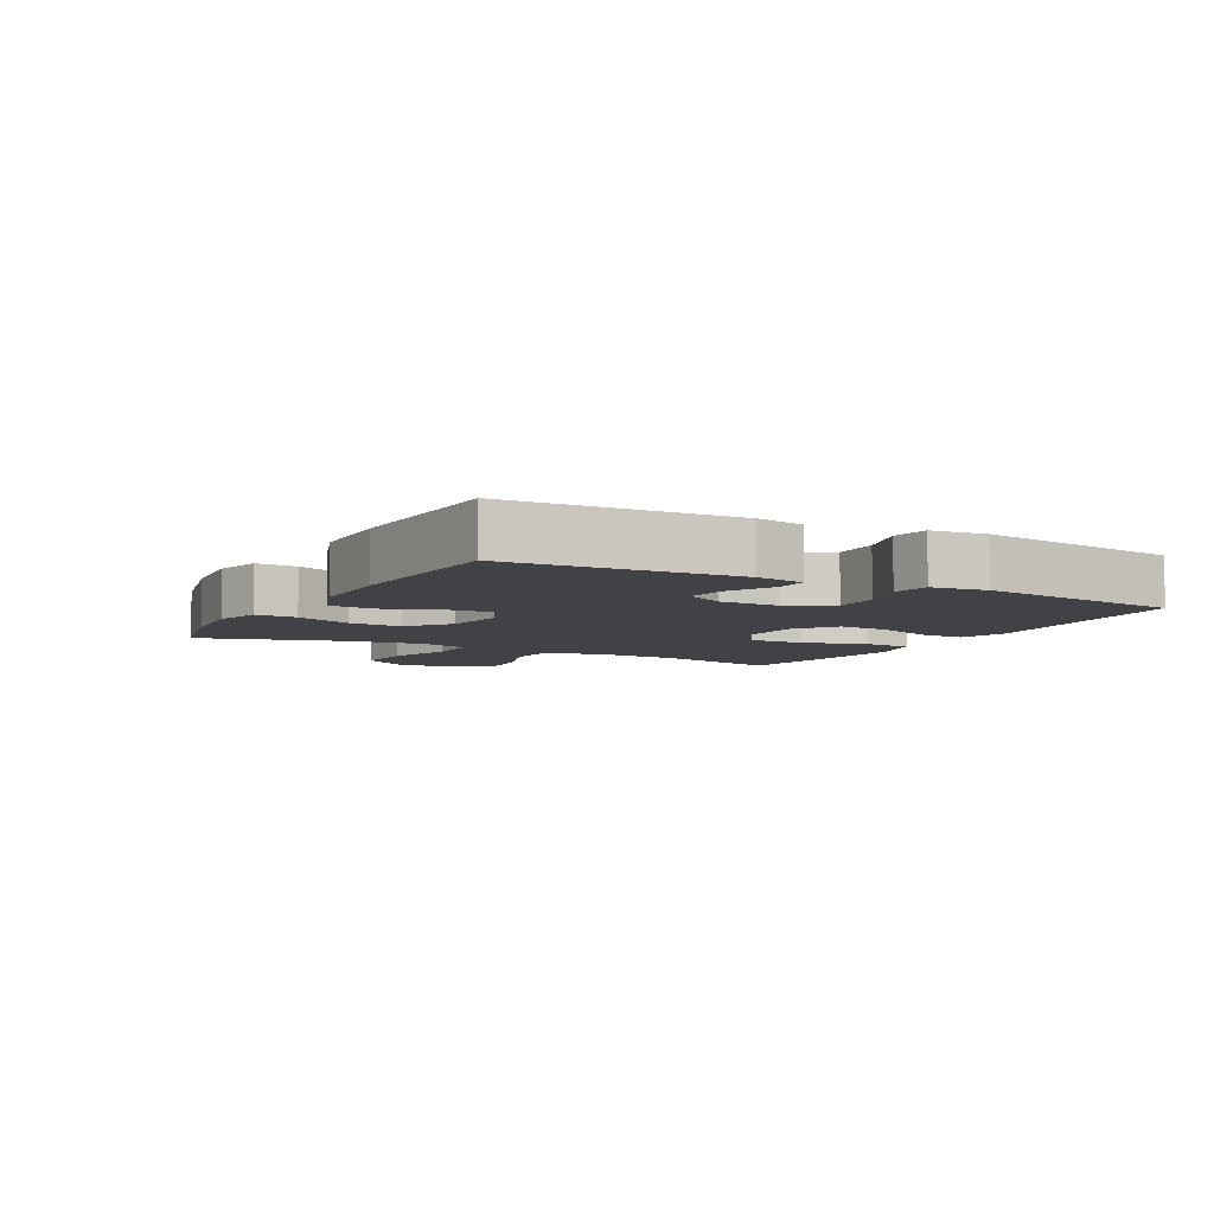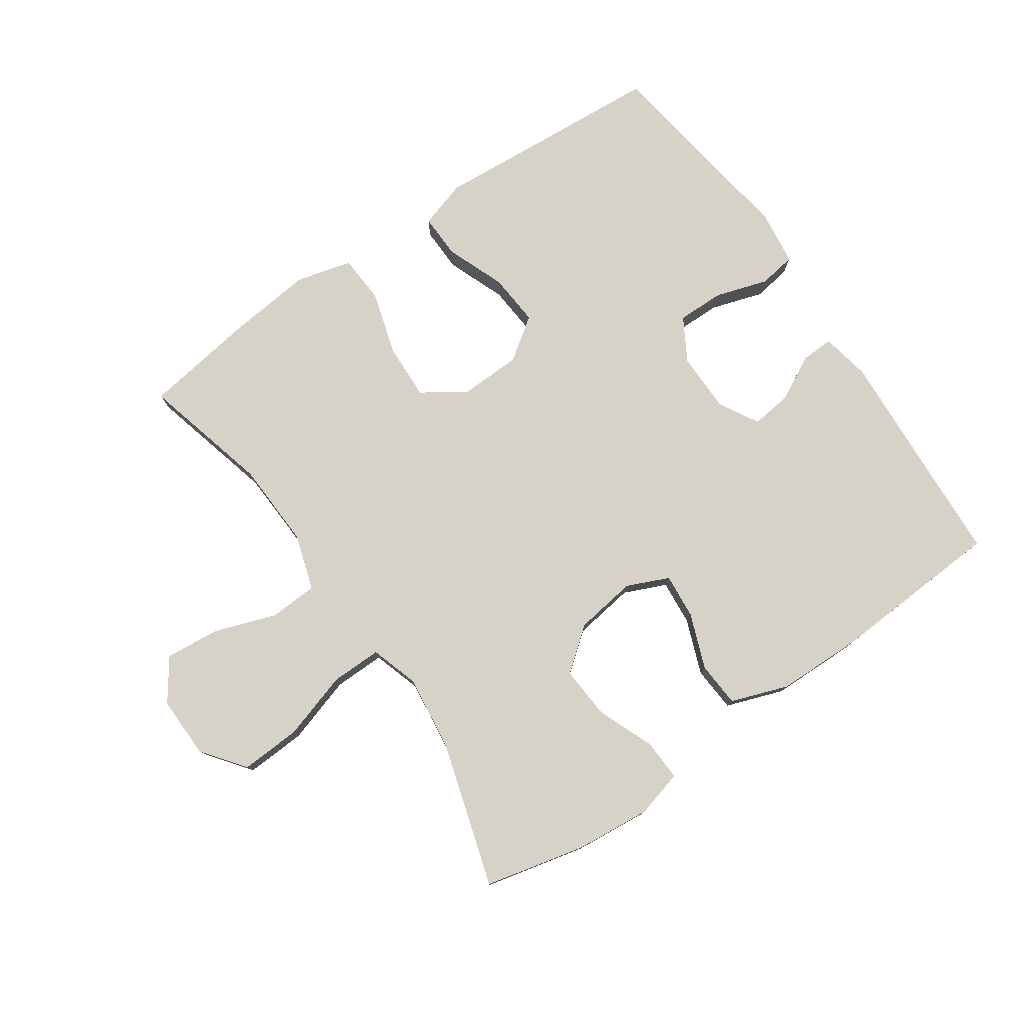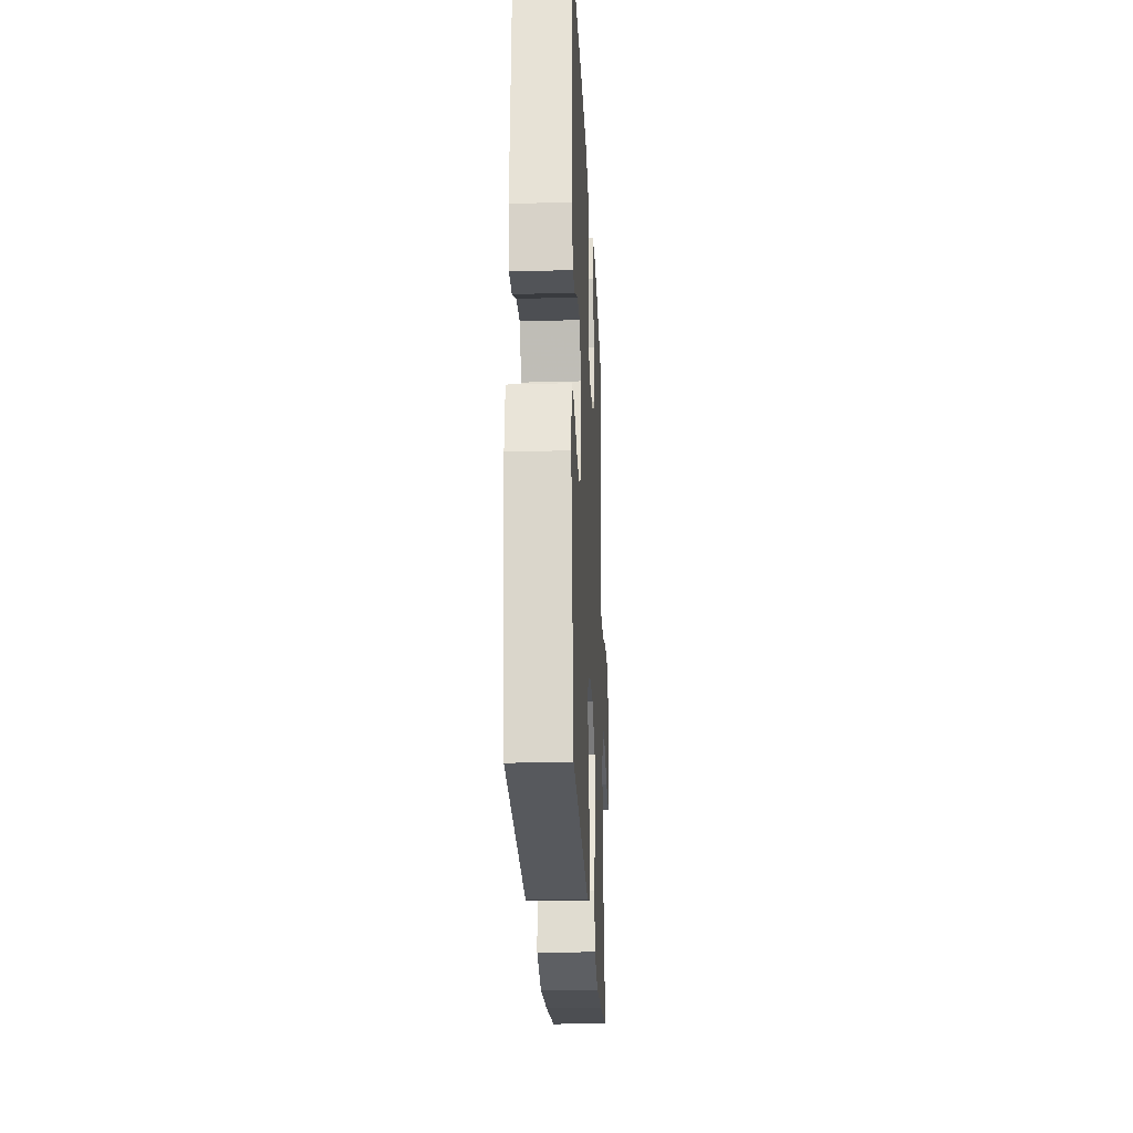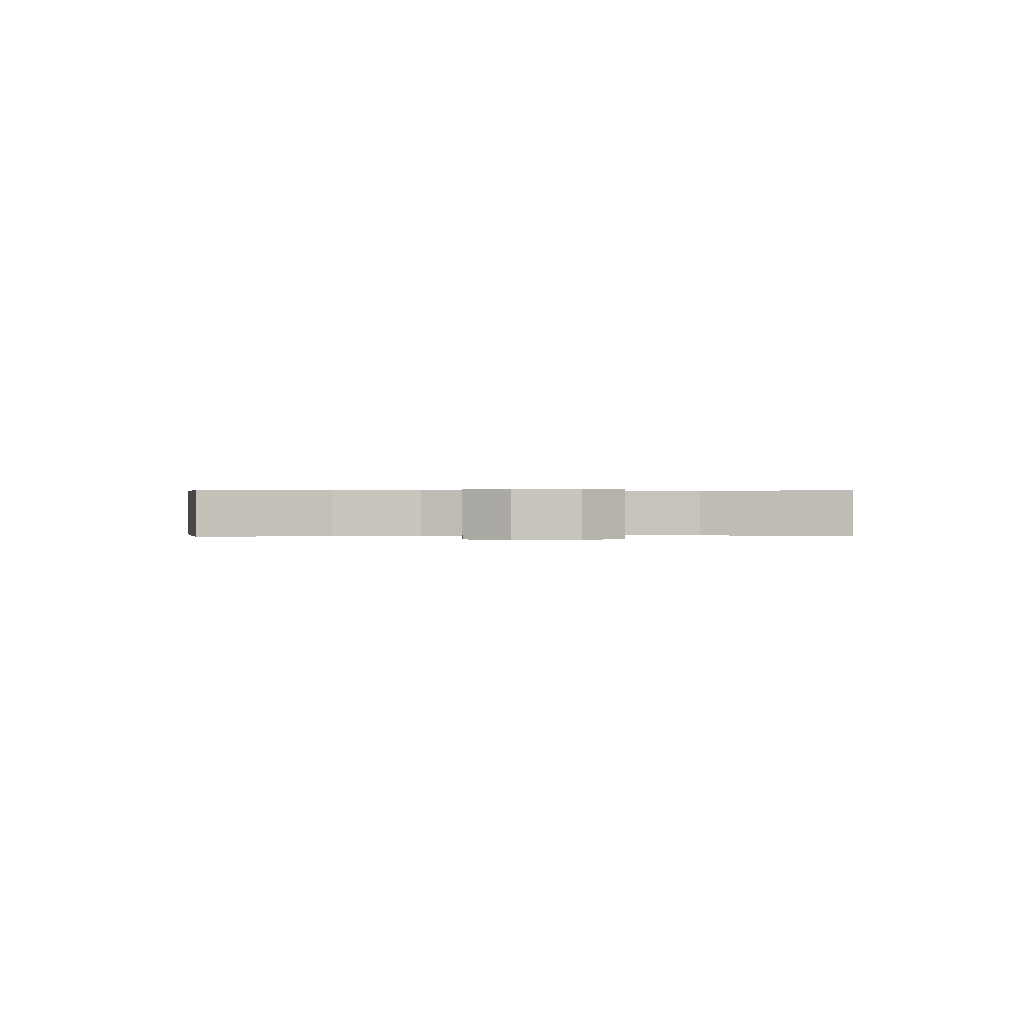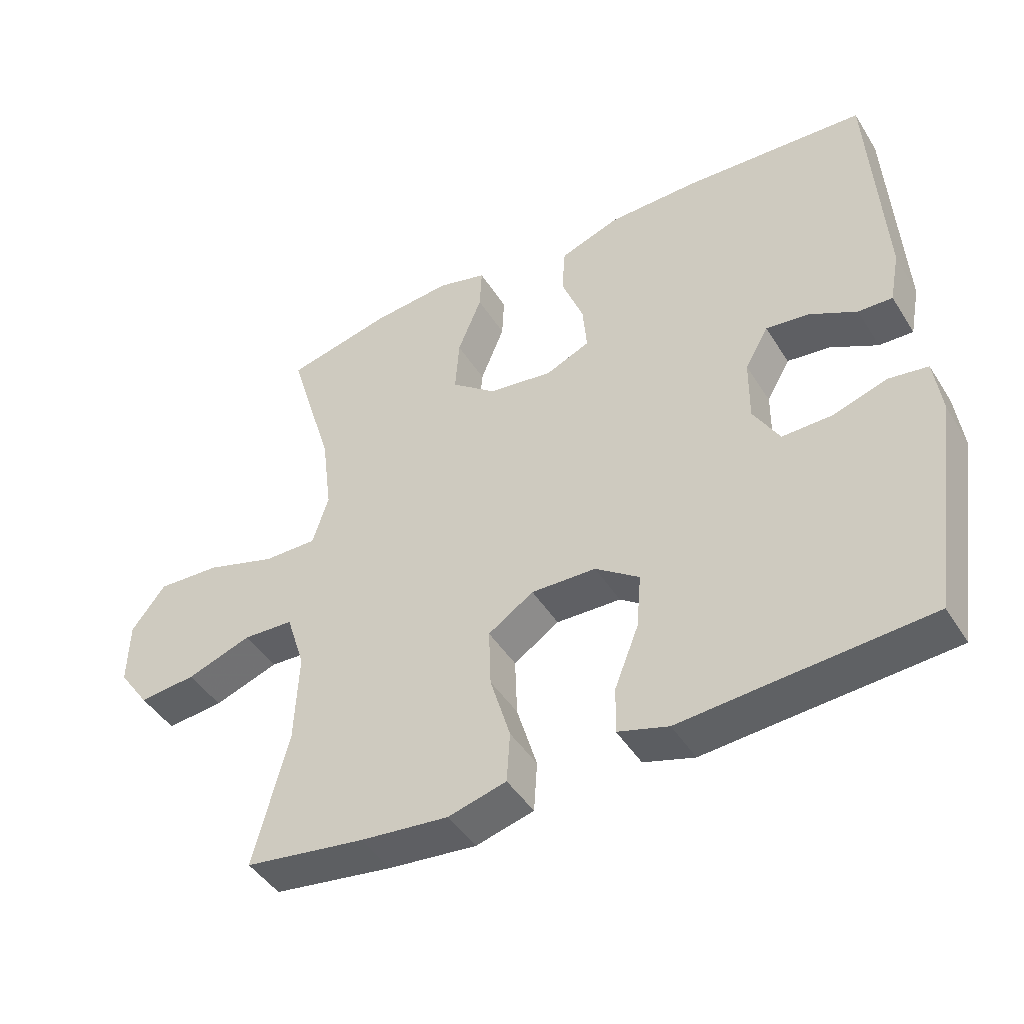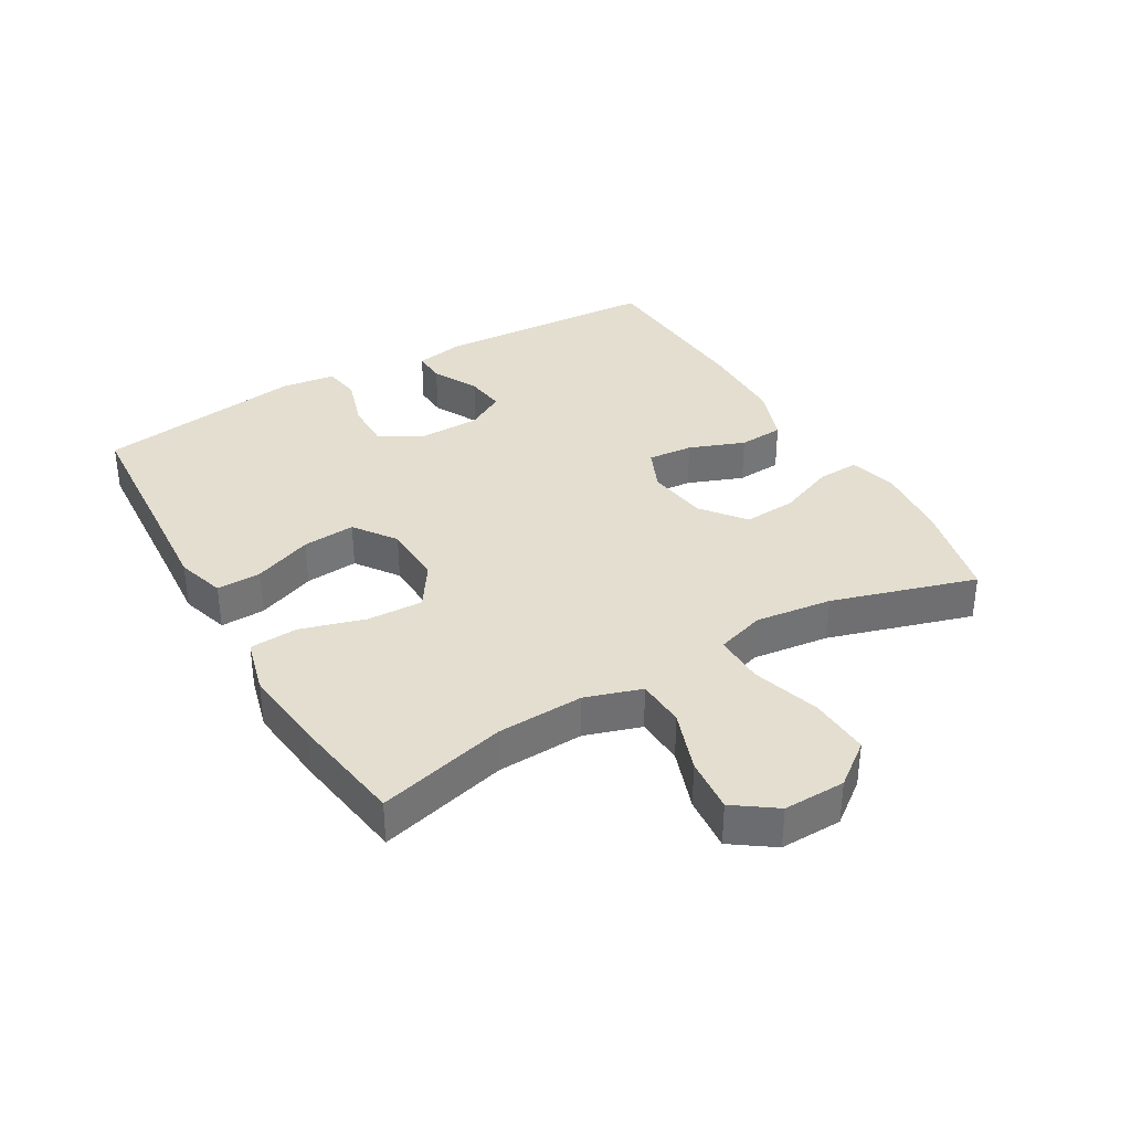
<metadata>
{"format":"obj","ext":"obj","renderer":"f3d","projection":"perspective","resolution":1024,"background":"white","views":[{"elev":-6.4,"azim":61.5,"up":"+Y"},{"elev":78.2,"azim":-34.5,"up":"+Y"},{"elev":-25.1,"azim":92.6,"up":"+Z"},{"elev":0.3,"azim":-94.3,"up":"+Y"},{"elev":-45.2,"azim":30.3,"up":"+Z"},{"elev":35.7,"azim":-120.2,"up":"+Y"}]}
</metadata>
<code>
v -0.5 0.07 0.5
v -0.341 0.07 0.537
v -0.223 0.07 0.548
v -0.149 0.07 0.528
v -0.152 0.07 0.463
v -0.188 0.07 0.374
v -0.194 0.07 0.291
v -0.127 0.07 0.238
v -0.03 0.07 0.224
v 0.036 0.07 0.253
v 0.03 0.07 0.324
v -0.003 0.07 0.411
v 0.002 0.07 0.482
v 0.092 0.07 0.514
v 0.229 0.07 0.516
v 0.5 0.07 0.5
v 0.52 0.07 0.149
v 0.505 0.07 0.071
v 0.454 0.07 0.073
v 0.383 0.07 0.11
v 0.319 0.07 0.118
v 0.284 0.07 0.056
v 0.283 0.07 -0.039
v 0.322 0.07 -0.106
v 0.396 0.07 -0.105
v 0.478 0.07 -0.079
v 0.537 0.07 -0.088
v 0.548 0.07 -0.174
v 0.5 0.07 -0.5
v 0.255 0.07 -0.517
v 0.133 0.07 -0.526
v 0.057 0.07 -0.503
v 0.059 0.07 -0.433
v 0.095 0.07 -0.341
v 0.102 0.07 -0.258
v 0.036 0.07 -0.211
v -0.061 0.07 -0.208
v -0.129 0.07 -0.253
v -0.126 0.07 -0.341
v -0.096 0.07 -0.442
v -0.101 0.07 -0.518
v -0.188 0.07 -0.541
v -0.32 0.07 -0.527
v -0.5 0.07 -0.5
v -0.448 0.07 -0.298
v -0.442 0.07 -0.162
v -0.47 0.07 -0.074
v -0.546 0.07 -0.07
v -0.643 0.07 -0.104
v -0.729 0.07 -0.112
v -0.775 0.07 -0.047
v -0.773 0.07 0.05
v -0.722 0.07 0.117
v -0.627 0.07 0.112
v -0.521 0.07 0.079
v -0.441 0.07 0.078
v -0.417 0.07 0.154
v -0.432 0.07 0.274
v -0.5 0 0.5
v -0.341 0 0.537
v -0.223 0 0.548
v -0.149 0 0.528
v -0.152 0 0.463
v -0.188 0 0.374
v -0.194 0 0.291
v -0.127 0 0.238
v -0.03 0 0.224
v 0.036 0 0.253
v 0.03 0 0.324
v -0.003 0 0.411
v 0.002 0 0.482
v 0.092 0 0.514
v 0.229 0 0.516
v 0.5 0 0.5
v 0.52 0 0.149
v 0.505 0 0.071
v 0.454 0 0.073
v 0.383 0 0.11
v 0.319 0 0.118
v 0.284 0 0.056
v 0.283 0 -0.039
v 0.322 0 -0.106
v 0.396 0 -0.105
v 0.478 0 -0.079
v 0.537 0 -0.088
v 0.548 0 -0.174
v 0.5 0 -0.5
v 0.255 0 -0.517
v 0.133 0 -0.526
v 0.057 0 -0.503
v 0.059 0 -0.433
v 0.095 0 -0.341
v 0.102 0 -0.258
v 0.036 0 -0.211
v -0.061 0 -0.208
v -0.129 0 -0.253
v -0.126 0 -0.341
v -0.096 0 -0.442
v -0.101 0 -0.518
v -0.188 0 -0.541
v -0.32 0 -0.527
v -0.5 0 -0.5
v -0.448 0 -0.298
v -0.442 0 -0.162
v -0.47 0 -0.074
v -0.546 0 -0.07
v -0.643 0 -0.104
v -0.729 0 -0.112
v -0.775 0 -0.047
v -0.773 0 0.05
v -0.722 0 0.117
v -0.627 0 0.112
v -0.521 0 0.079
v -0.441 0 0.078
v -0.417 0 0.154
v -0.432 0 0.274
f 53 54 55
f 52 53 55
f 51 52 55
f 50 51 55
f 49 50 55
f 48 49 55
f 47 48 55 56
f 46 47 56 57
f 43 44 45
f 42 43 45
f 41 42 45
f 40 41 45
f 39 40 45
f 45 46 57
f 39 45 57
f 38 39 57
f 32 33 34
f 31 32 34
f 30 31 34
f 30 34 35
f 29 30 35
f 28 29 35
f 27 28 35
f 26 27 35
f 25 26 35
f 24 25 35 36
f 18 19 20
f 17 18 20
f 16 17 20
f 15 16 20
f 14 15 20
f 13 14 20
f 12 13 20
f 11 12 20
f 10 11 20 21
f 9 10 21 22
f 4 5 6
f 3 4 6
f 2 3 6
f 1 2 6
f 58 1 6
f 58 6 7
f 58 7 8
f 57 58 8
f 38 57 8
f 37 38 8
f 37 8 9
f 36 37 9
f 24 36 9
f 23 24 9
f 9 22 23
f 113 112 111
f 113 111 110
f 113 110 109
f 113 109 108
f 113 108 107
f 113 107 106
f 114 113 106 105
f 115 114 105 104
f 103 102 101
f 103 101 100
f 103 100 99
f 103 99 98
f 103 98 97
f 115 104 103
f 115 103 97
f 115 97 96
f 92 91 90
f 92 90 89
f 92 89 88
f 93 92 88
f 93 88 87
f 93 87 86
f 93 86 85
f 93 85 84
f 93 84 83
f 94 93 83 82
f 78 77 76
f 78 76 75
f 78 75 74
f 78 74 73
f 78 73 72
f 78 72 71
f 78 71 70
f 78 70 69
f 79 78 69 68
f 80 79 68 67
f 64 63 62
f 64 62 61
f 64 61 60
f 64 60 59
f 64 59 116
f 65 64 116
f 66 65 116
f 66 116 115
f 66 115 96
f 66 96 95
f 67 66 95
f 67 95 94
f 67 94 82
f 67 82 81
f 81 80 67
f 1 59 60 2
f 2 60 61 3
f 3 61 62 4
f 4 62 63 5
f 5 63 64 6
f 6 64 65 7
f 7 65 66 8
f 8 66 67 9
f 9 67 68 10
f 10 68 69 11
f 11 69 70 12
f 12 70 71 13
f 13 71 72 14
f 14 72 73 15
f 15 73 74 16
f 16 74 75 17
f 17 75 76 18
f 18 76 77 19
f 19 77 78 20
f 20 78 79 21
f 21 79 80 22
f 22 80 81 23
f 23 81 82 24
f 24 82 83 25
f 25 83 84 26
f 26 84 85 27
f 27 85 86 28
f 28 86 87 29
f 29 87 88 30
f 30 88 89 31
f 31 89 90 32
f 32 90 91 33
f 33 91 92 34
f 34 92 93 35
f 35 93 94 36
f 36 94 95 37
f 37 95 96 38
f 38 96 97 39
f 39 97 98 40
f 40 98 99 41
f 41 99 100 42
f 42 100 101 43
f 43 101 102 44
f 44 102 103 45
f 45 103 104 46
f 46 104 105 47
f 47 105 106 48
f 48 106 107 49
f 49 107 108 50
f 50 108 109 51
f 51 109 110 52
f 52 110 111 53
f 53 111 112 54
f 54 112 113 55
f 55 113 114 56
f 56 114 115 57
f 57 115 116 58
f 58 116 59 1

</code>
